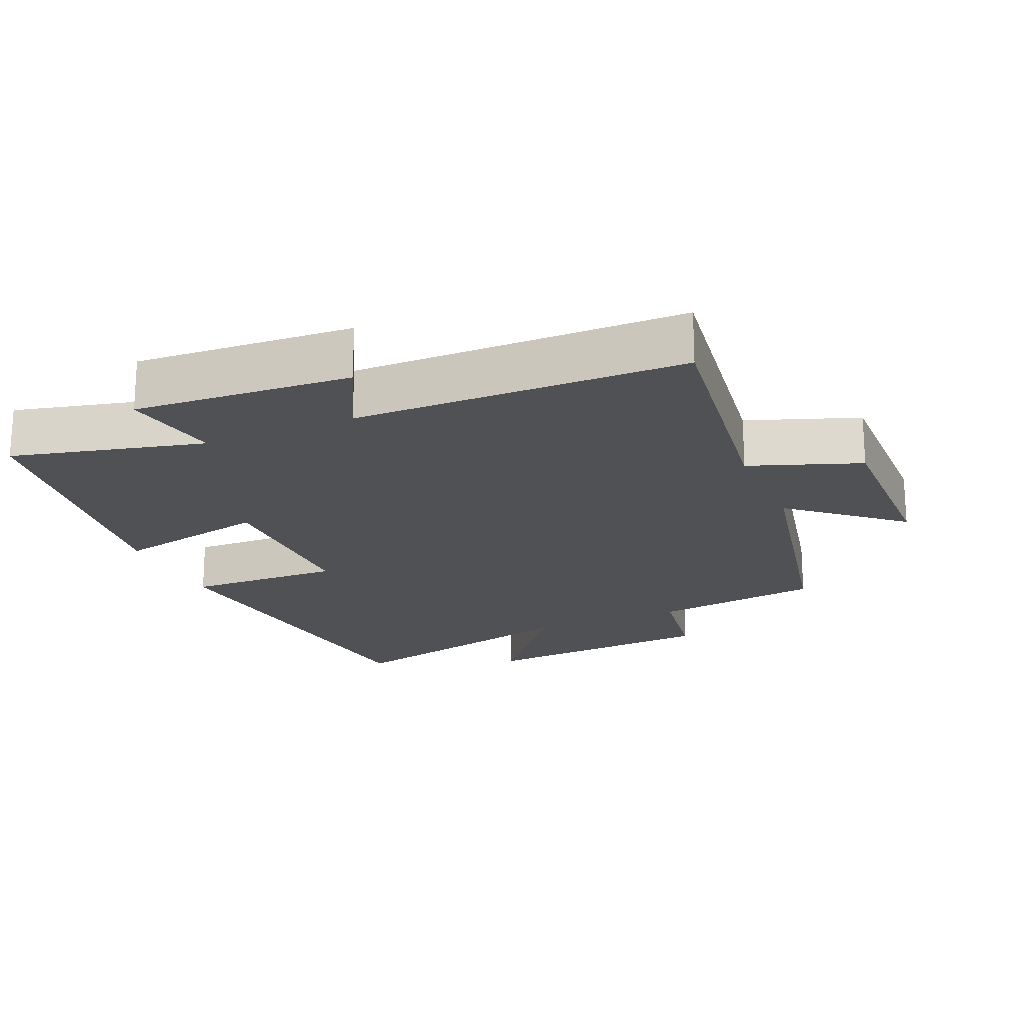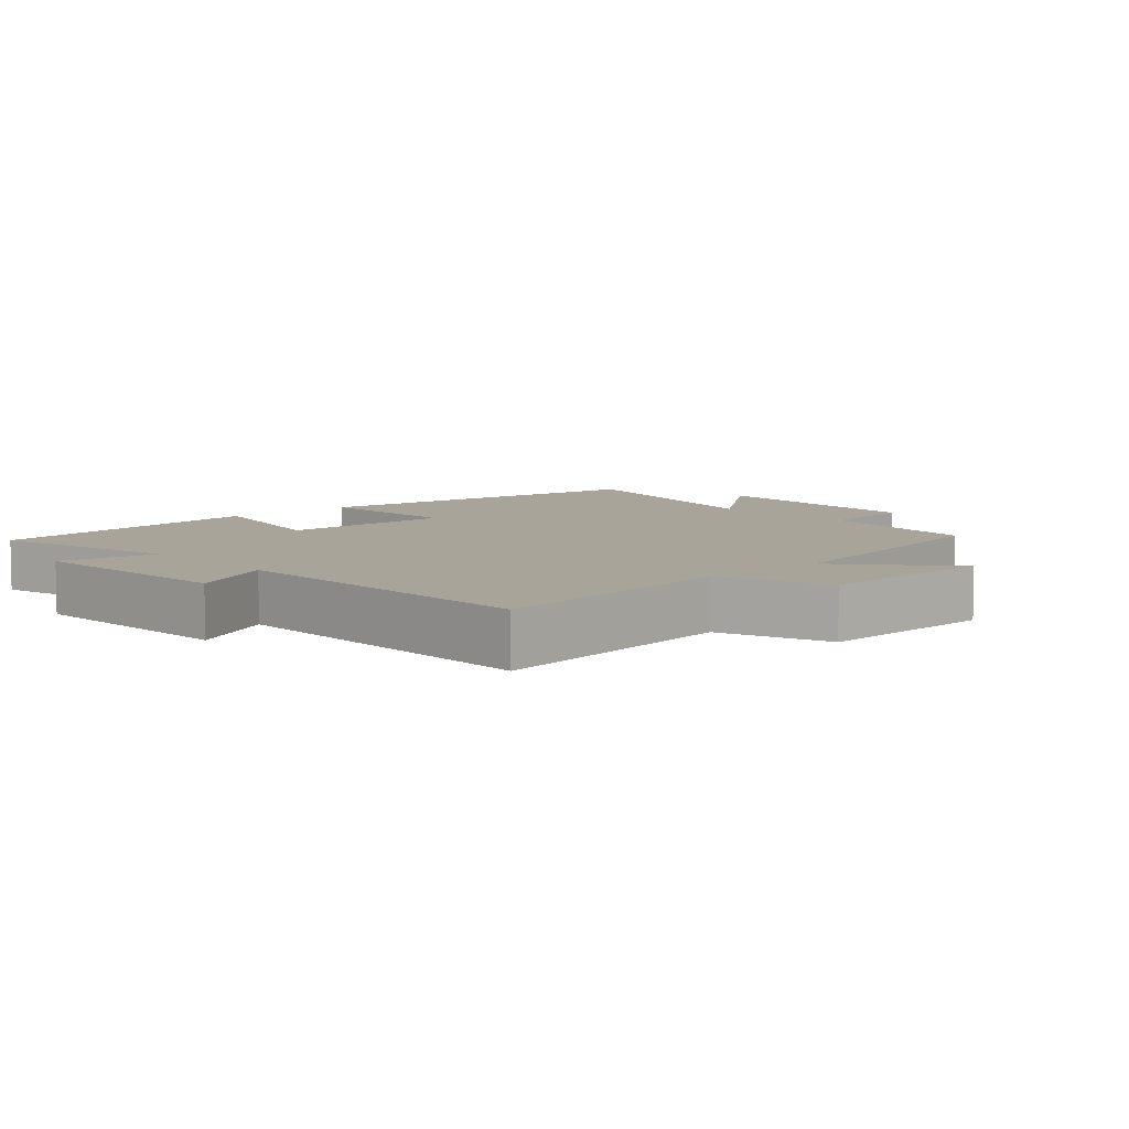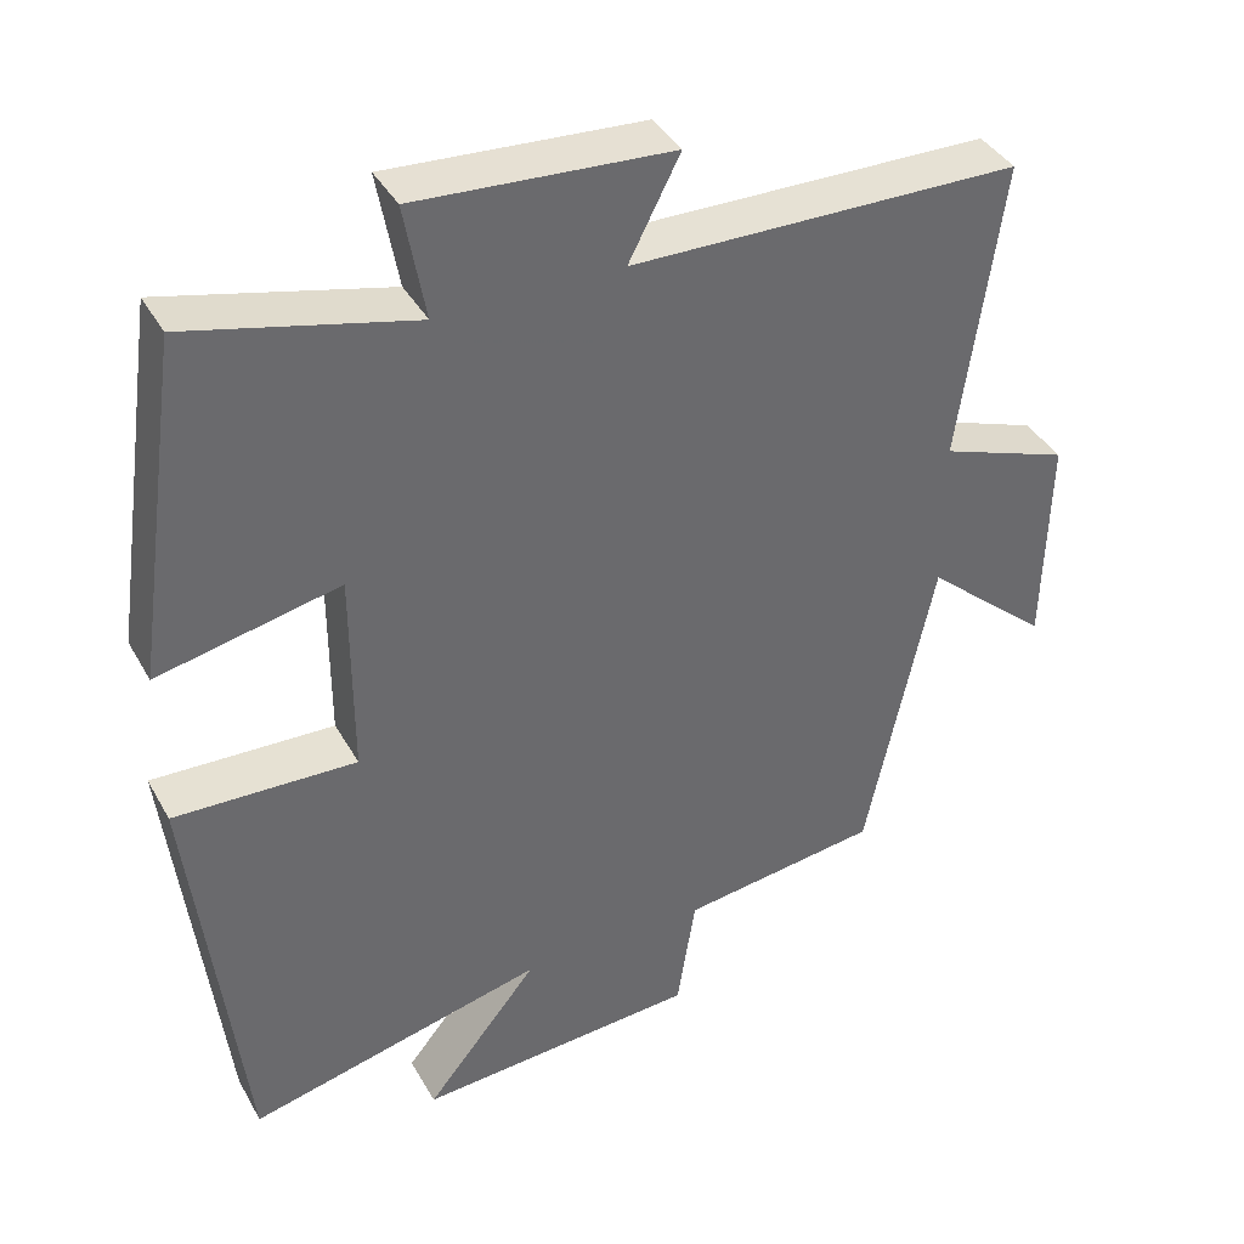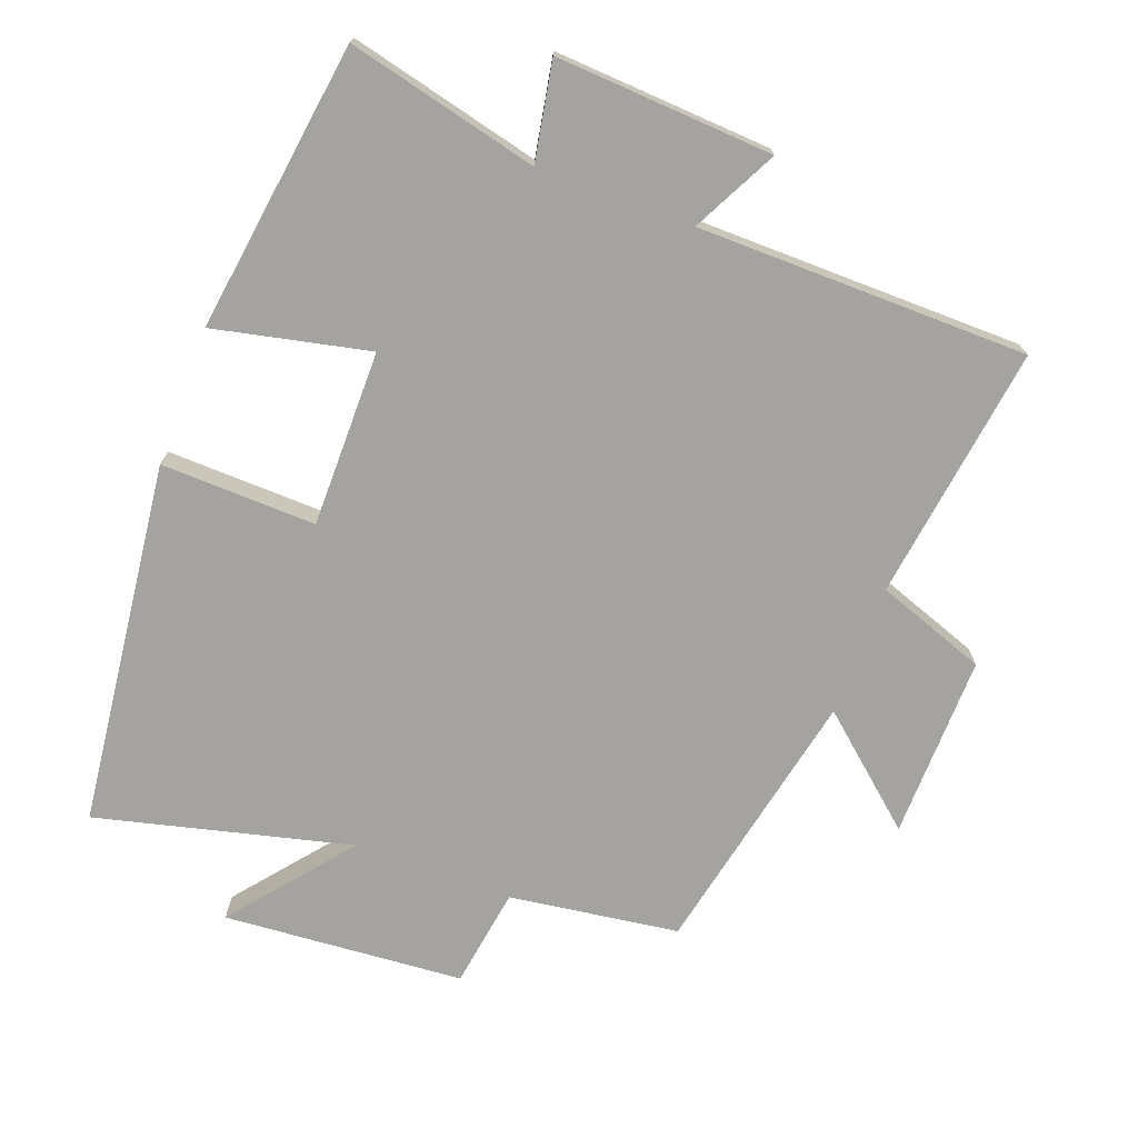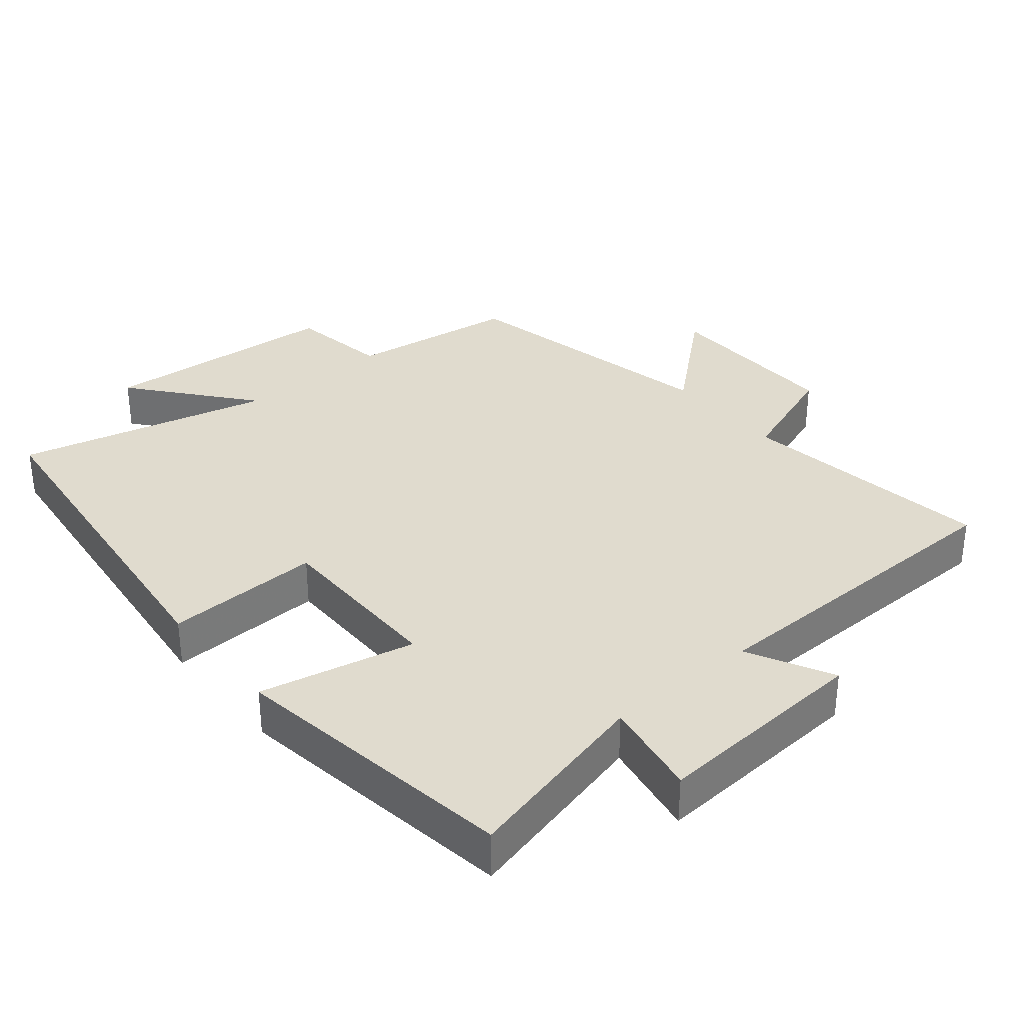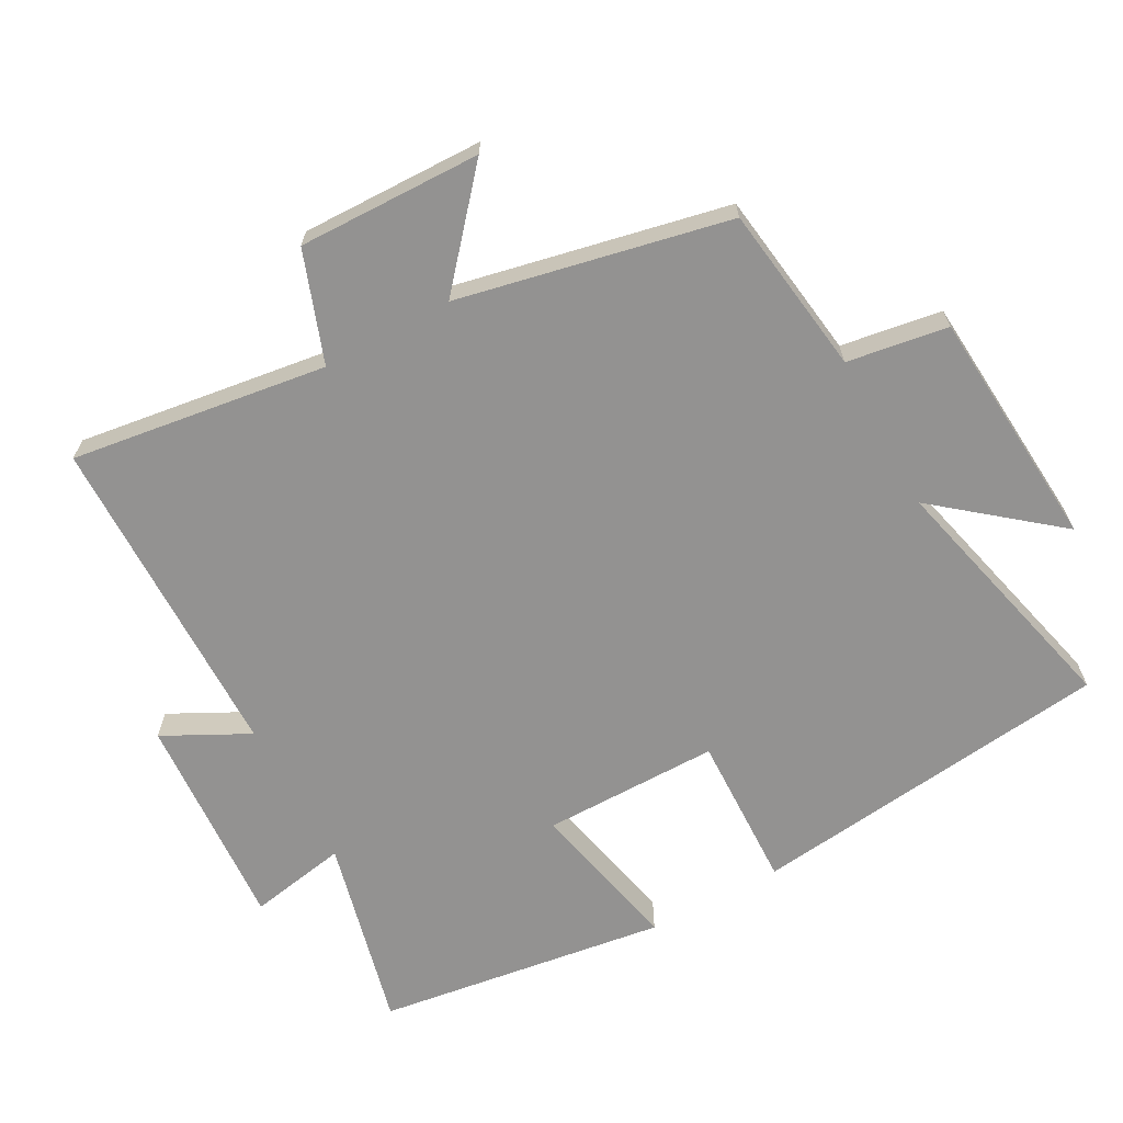
<metadata>
{"format":"obj","ext":"obj","renderer":"f3d","projection":"perspective","resolution":1024,"background":"white","views":[{"elev":-19.9,"azim":23.4,"up":"+Y"},{"elev":7.1,"azim":47.9,"up":"+Y"},{"elev":39.2,"azim":-26.7,"up":"+Z"},{"elev":-72.9,"azim":-20.3,"up":"+Y"},{"elev":33.7,"azim":-39.8,"up":"+Y"},{"elev":-66.4,"azim":118.7,"up":"+Y"}]}
</metadata>
<code>
v -0.439 0.07 0.568
v -0.159 0.07 0.5
v -0.185 0.07 0.644
v 0.133 0.07 0.624
v 0.069 0.07 0.5
v 0.553 0.07 0.494
v 0.5 0.07 0.12
v 0.661 0.07 0.062
v 0.655 0.07 -0.206
v 0.5 0.07 -0.072
v 0.416 0.07 -0.466
v 0.168 0.07 -0.5
v 0.145 0.07 -0.647
v -0.207 0.07 -0.673
v -0.066 0.07 -0.5
v -0.438 0.07 -0.591
v -0.5 0.07 -0.058
v -0.273 0.07 -0.065
v -0.273 0.07 0.193
v -0.5 0.07 0.144
v -0.439 0 0.568
v -0.159 0 0.5
v -0.185 0 0.644
v 0.133 0 0.624
v 0.069 0 0.5
v 0.553 0 0.494
v 0.5 0 0.12
v 0.661 0 0.062
v 0.655 0 -0.206
v 0.5 0 -0.072
v 0.416 0 -0.466
v 0.168 0 -0.5
v 0.145 0 -0.647
v -0.207 0 -0.673
v -0.066 0 -0.5
v -0.438 0 -0.591
v -0.5 0 -0.058
v -0.273 0 -0.065
v -0.273 0 0.193
v -0.5 0 0.144
f 19 20 1 2
f 18 19 2
f 15 16 17 18
f 15 18 2
f 12 13 14 15
f 10 11 12 15
f 10 15 2
f 7 8 9 10
f 7 10 2 3
f 5 6 7
f 5 7 3
f 3 4 5
f 22 21 40 39
f 22 39 38
f 38 37 36 35
f 22 38 35
f 35 34 33 32
f 35 32 31 30
f 22 35 30
f 30 29 28 27
f 23 22 30 27
f 27 26 25
f 23 27 25
f 25 24 23
f 1 21 22 2
f 2 22 23 3
f 3 23 24 4
f 4 24 25 5
f 5 25 26 6
f 6 26 27 7
f 7 27 28 8
f 8 28 29 9
f 9 29 30 10
f 10 30 31 11
f 11 31 32 12
f 12 32 33 13
f 13 33 34 14
f 14 34 35 15
f 15 35 36 16
f 16 36 37 17
f 17 37 38 18
f 18 38 39 19
f 19 39 40 20
f 20 40 21 1

</code>
